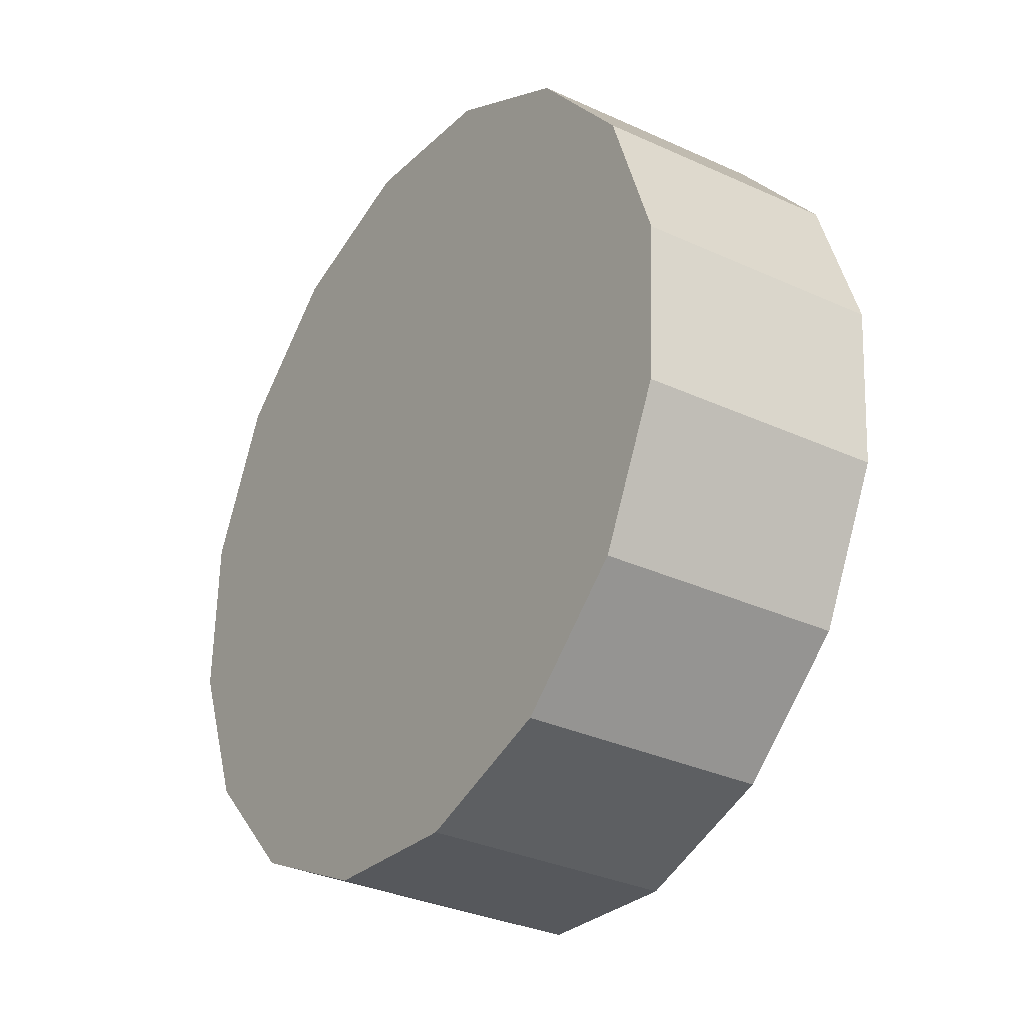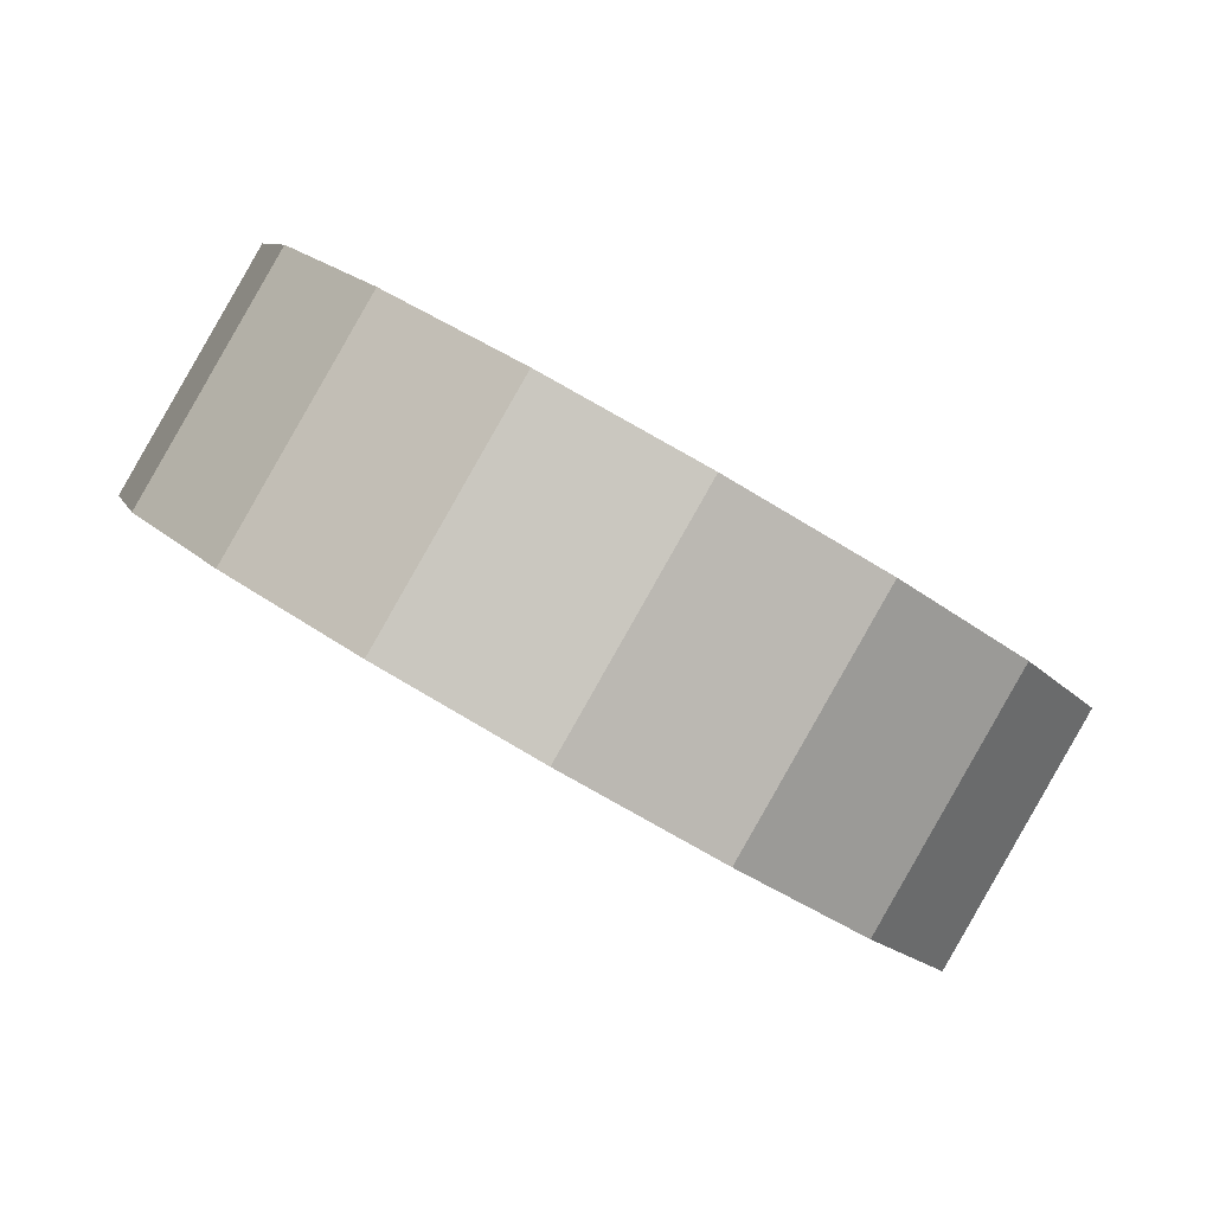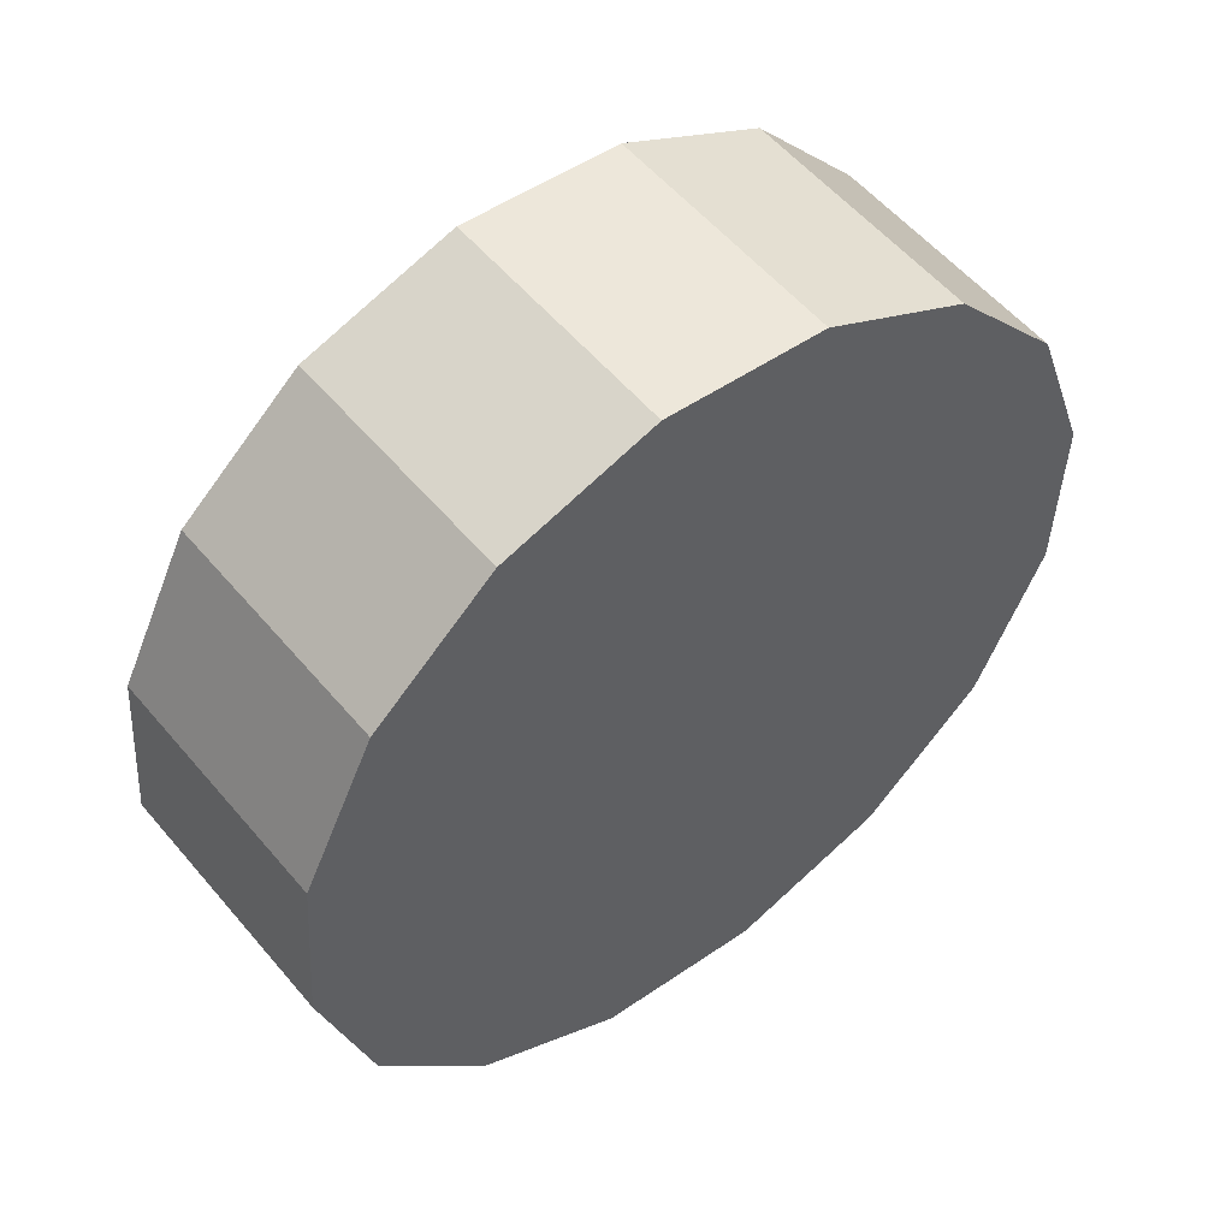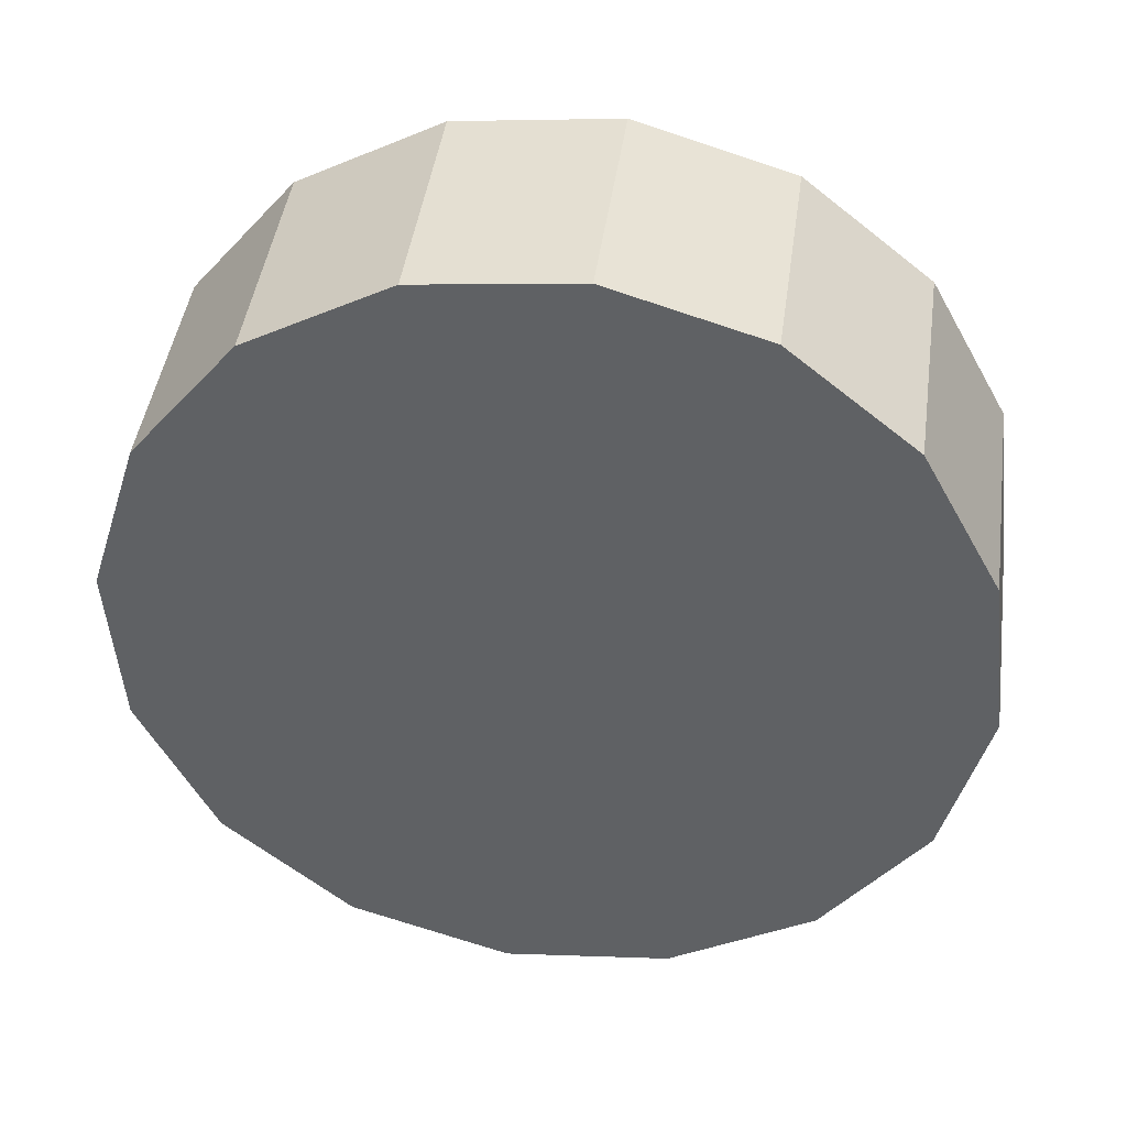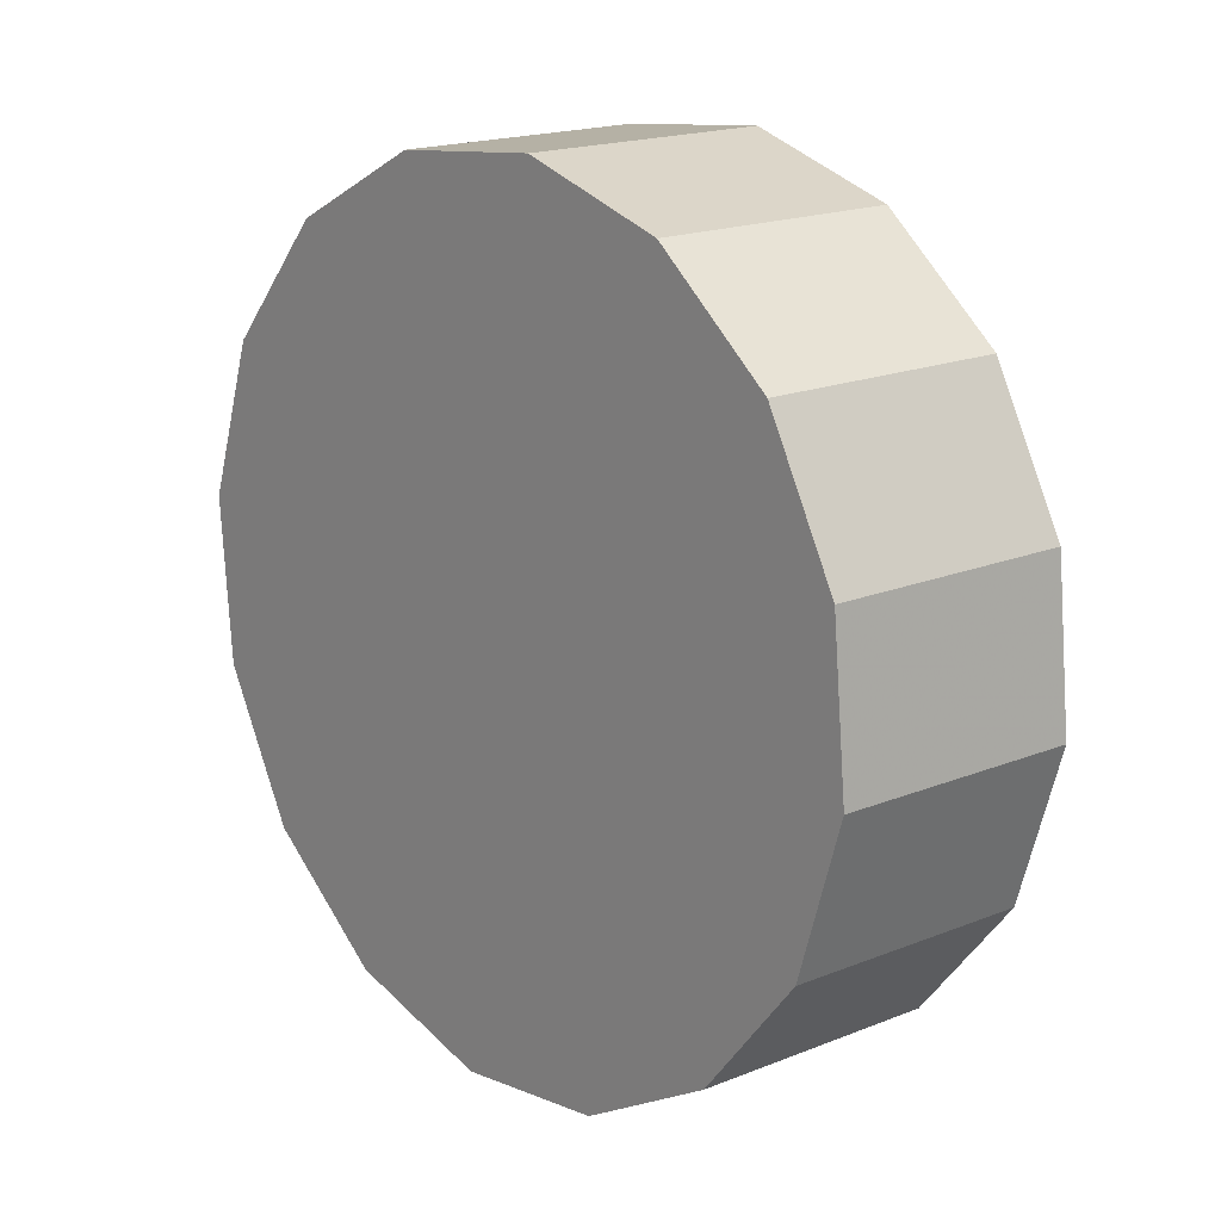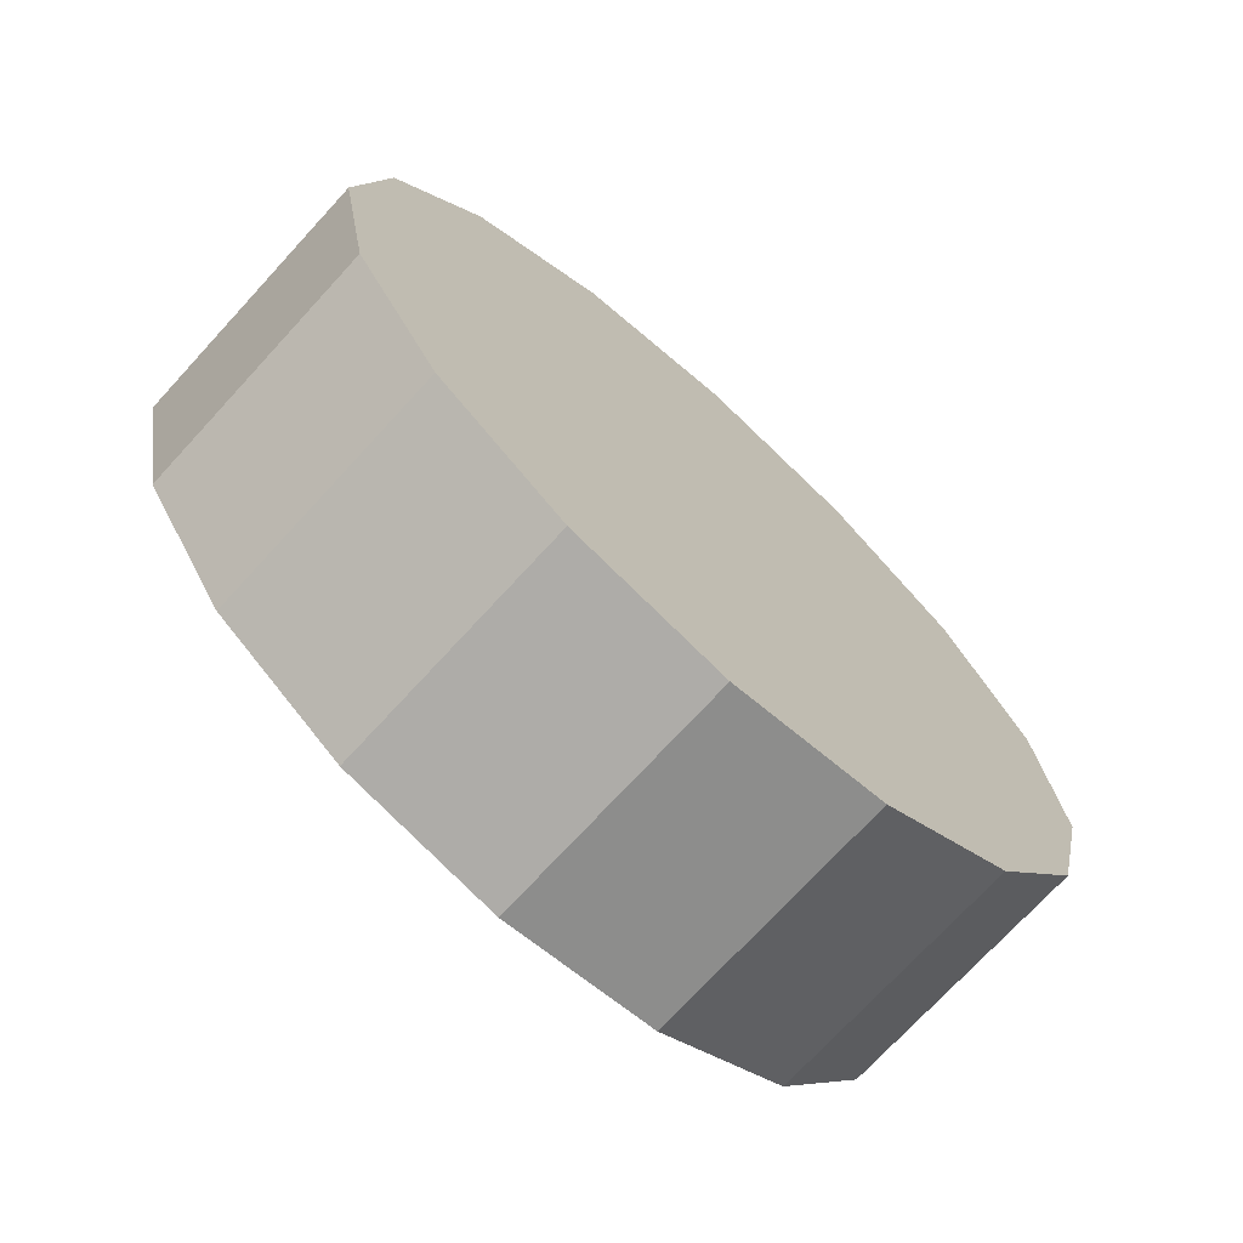
<metadata>
{"format":"obj","ext":"obj","renderer":"f3d","projection":"perspective","resolution":1024,"background":"white","views":[{"elev":59.7,"azim":-47.0,"up":"+Y"},{"elev":-46.1,"azim":6.6,"up":"+Z"},{"elev":2.1,"azim":173.8,"up":"+Z"},{"elev":78.5,"azim":54.4,"up":"+Z"},{"elev":-51.3,"azim":-63.2,"up":"+Z"},{"elev":-15.9,"azim":-12.6,"up":"+Z"}]}
</metadata>
<code>
v 3.812 2.612 -2.037
v 3.844 2.614 -2.065
v 3.868 2.602 -2.098
v 3.88 2.578 -2.131
v 3.879 2.546 -2.16
v 3.864 2.511 -2.178
v 3.838 2.478 -2.185
v 3.805 2.452 -2.179
v 3.77 2.437 -2.16
v 3.738 2.435 -2.132
v 3.714 2.447 -2.098
v 3.702 2.471 -2.065
v 3.703 2.503 -2.037
v 3.718 2.538 -2.018
v 3.744 2.571 -2.011
v 3.777 2.597 -2.018
v 3.791 2.525 -2.098
v 3.791 2.525 -2.098
v 3.791 2.525 -2.098
v 3.791 2.525 -2.098
v 3.791 2.525 -2.098
v 3.791 2.525 -2.098
v 3.791 2.525 -2.098
v 3.791 2.525 -2.098
v 3.791 2.525 -2.098
v 3.791 2.525 -2.098
v 3.791 2.525 -2.098
v 3.791 2.525 -2.098
v 3.791 2.525 -2.098
v 3.791 2.525 -2.098
v 3.791 2.525 -2.098
v 3.791 2.525 -2.098
v 3.775 2.649 -2.077
v 3.807 2.651 -2.105
v 3.831 2.639 -2.138
v 3.843 2.615 -2.171
v 3.841 2.584 -2.2
v 3.827 2.548 -2.218
v 3.801 2.515 -2.225
v 3.768 2.489 -2.219
v 3.733 2.474 -2.2
v 3.701 2.473 -2.172
v 3.677 2.485 -2.138
v 3.665 2.508 -2.105
v 3.666 2.54 -2.077
v 3.681 2.575 -2.058
v 3.707 2.608 -2.051
v 3.74 2.634 -2.058
v 3.754 2.562 -2.138
v 3.754 2.562 -2.138
v 3.754 2.562 -2.138
v 3.754 2.562 -2.138
v 3.754 2.562 -2.138
v 3.754 2.562 -2.138
v 3.754 2.562 -2.138
v 3.754 2.562 -2.138
v 3.754 2.562 -2.138
v 3.754 2.562 -2.138
v 3.754 2.562 -2.138
v 3.754 2.562 -2.138
v 3.754 2.562 -2.138
v 3.754 2.562 -2.138
v 3.754 2.562 -2.138
v 3.754 2.562 -2.138
f 33 34 49
f 49 34 50
f 34 35 50
f 50 35 51
f 35 36 51
f 51 36 52
f 36 37 52
f 52 37 53
f 37 38 53
f 53 38 54
f 38 39 54
f 54 39 55
f 39 40 55
f 55 40 56
f 40 41 56
f 56 41 57
f 41 42 57
f 57 42 58
f 42 43 58
f 58 43 59
f 43 44 59
f 59 44 60
f 44 45 60
f 60 45 61
f 45 46 61
f 61 46 62
f 46 47 62
f 62 47 63
f 47 48 63
f 63 48 64
f 48 33 64
f 64 33 49
f 2 1 17
f 2 17 18
f 3 2 18
f 3 18 19
f 4 3 19
f 4 19 20
f 5 4 20
f 5 20 21
f 6 5 21
f 6 21 22
f 7 6 22
f 7 22 23
f 8 7 23
f 8 23 24
f 9 8 24
f 9 24 25
f 10 9 25
f 10 25 26
f 11 10 26
f 11 26 27
f 12 11 27
f 12 27 28
f 13 12 28
f 13 28 29
f 14 13 29
f 14 29 30
f 15 14 30
f 15 30 31
f 16 15 31
f 16 31 32
f 1 16 32
f 1 32 17
f 49 50 17
f 17 50 18
f 50 51 18
f 18 51 19
f 51 52 19
f 19 52 20
f 52 53 20
f 20 53 21
f 53 54 21
f 21 54 22
f 54 55 22
f 22 55 23
f 55 56 23
f 23 56 24
f 56 57 24
f 24 57 25
f 57 58 25
f 25 58 26
f 58 59 26
f 26 59 27
f 59 60 27
f 27 60 28
f 60 61 28
f 28 61 29
f 61 62 29
f 29 62 30
f 62 63 30
f 30 63 31
f 63 64 31
f 31 64 32
f 64 49 32
f 32 49 17
f 1 2 33
f 33 2 34
f 2 3 34
f 34 3 35
f 3 4 35
f 35 4 36
f 4 5 36
f 36 5 37
f 5 6 37
f 37 6 38
f 6 7 38
f 38 7 39
f 7 8 39
f 39 8 40
f 8 9 40
f 40 9 41
f 9 10 41
f 41 10 42
f 10 11 42
f 42 11 43
f 11 12 43
f 43 12 44
f 12 13 44
f 44 13 45
f 13 14 45
f 45 14 46
f 14 15 46
f 46 15 47
f 15 16 47
f 47 16 48
f 16 1 48
f 48 1 33

</code>
